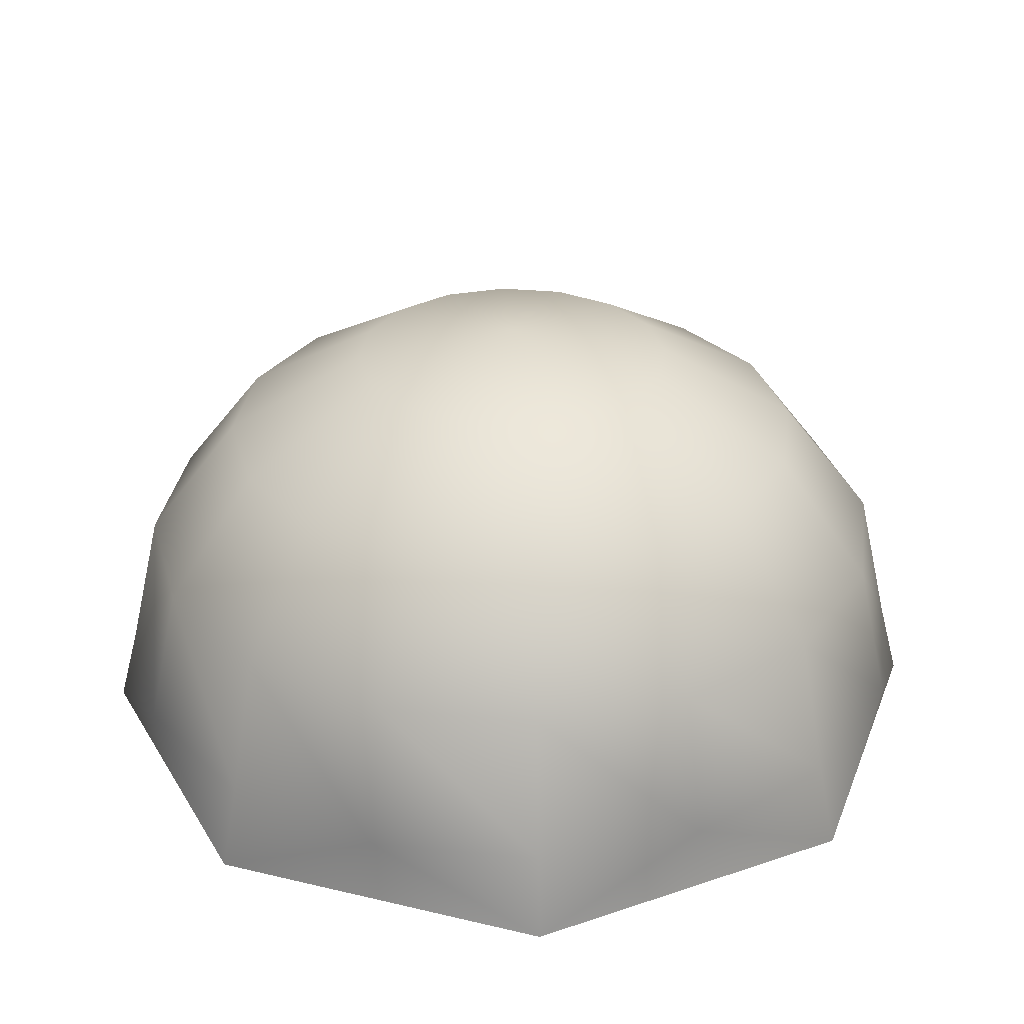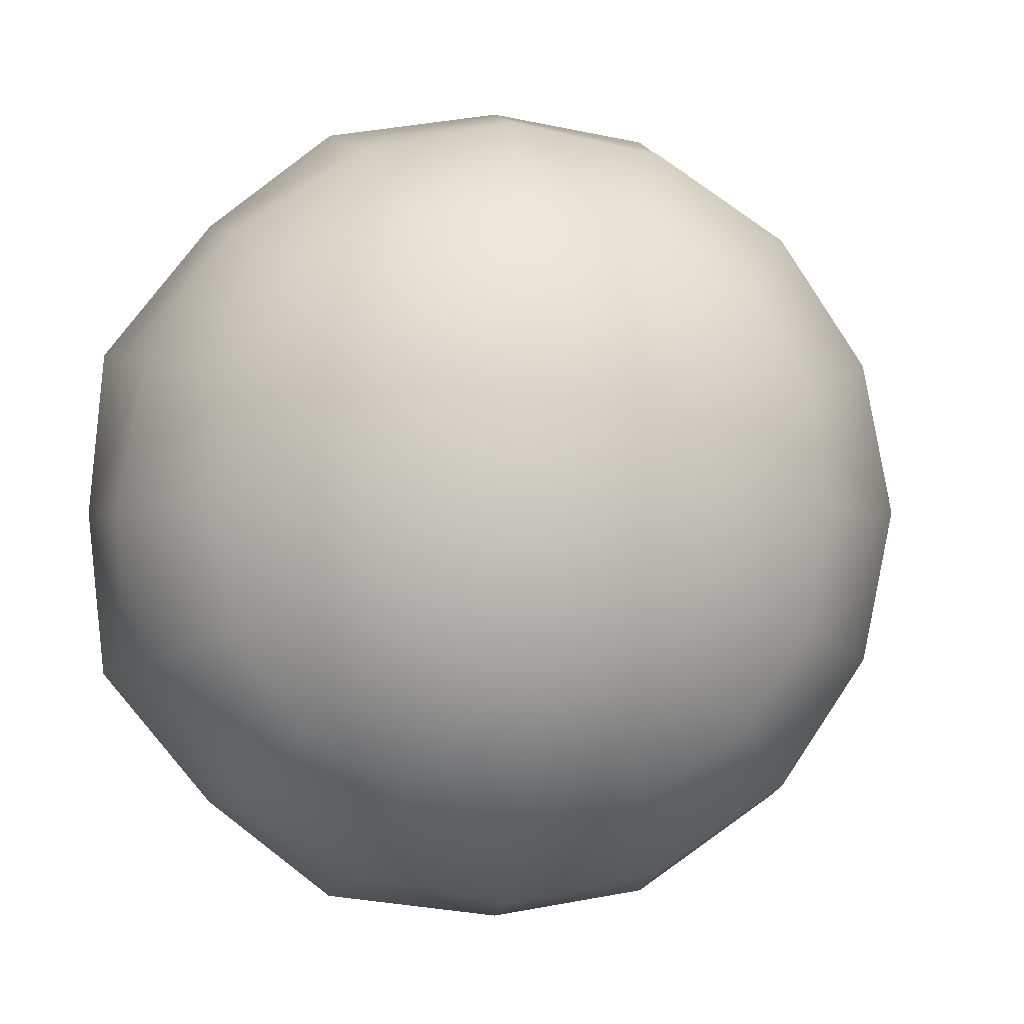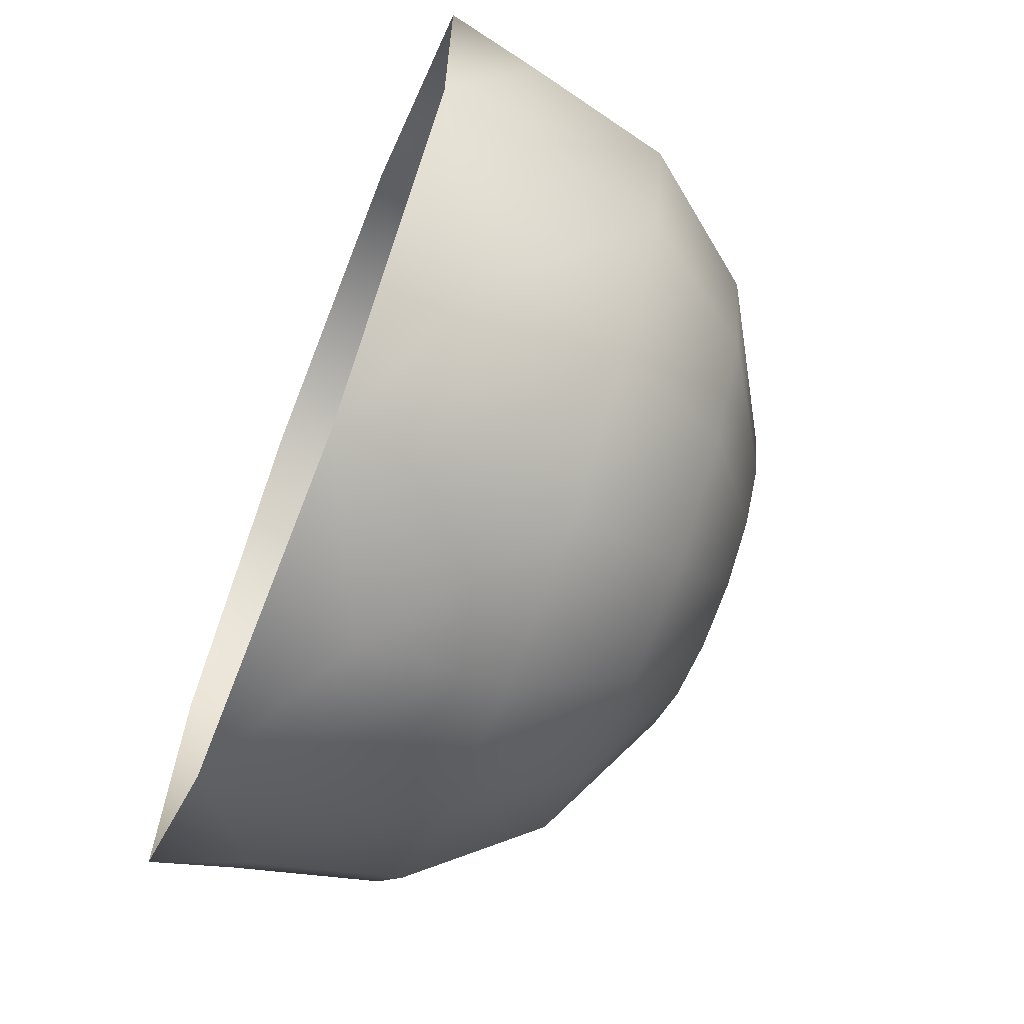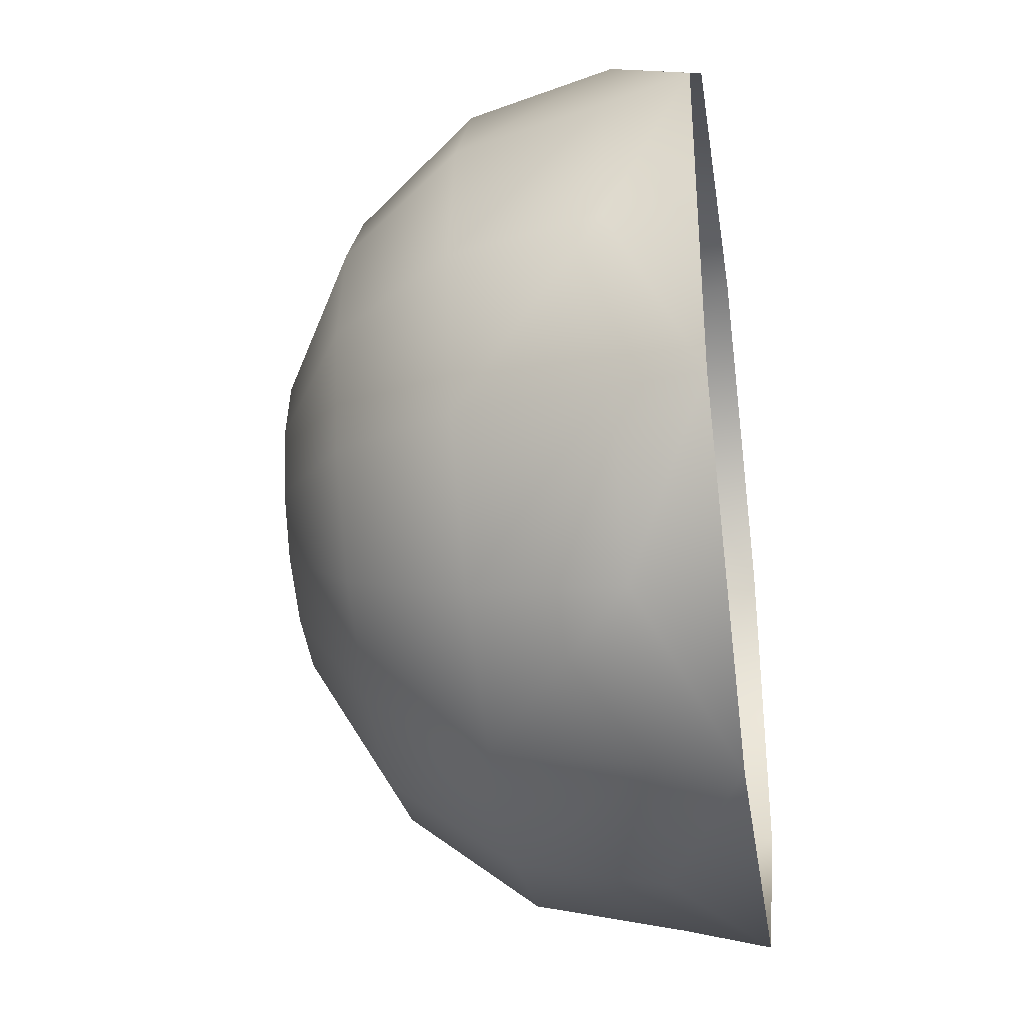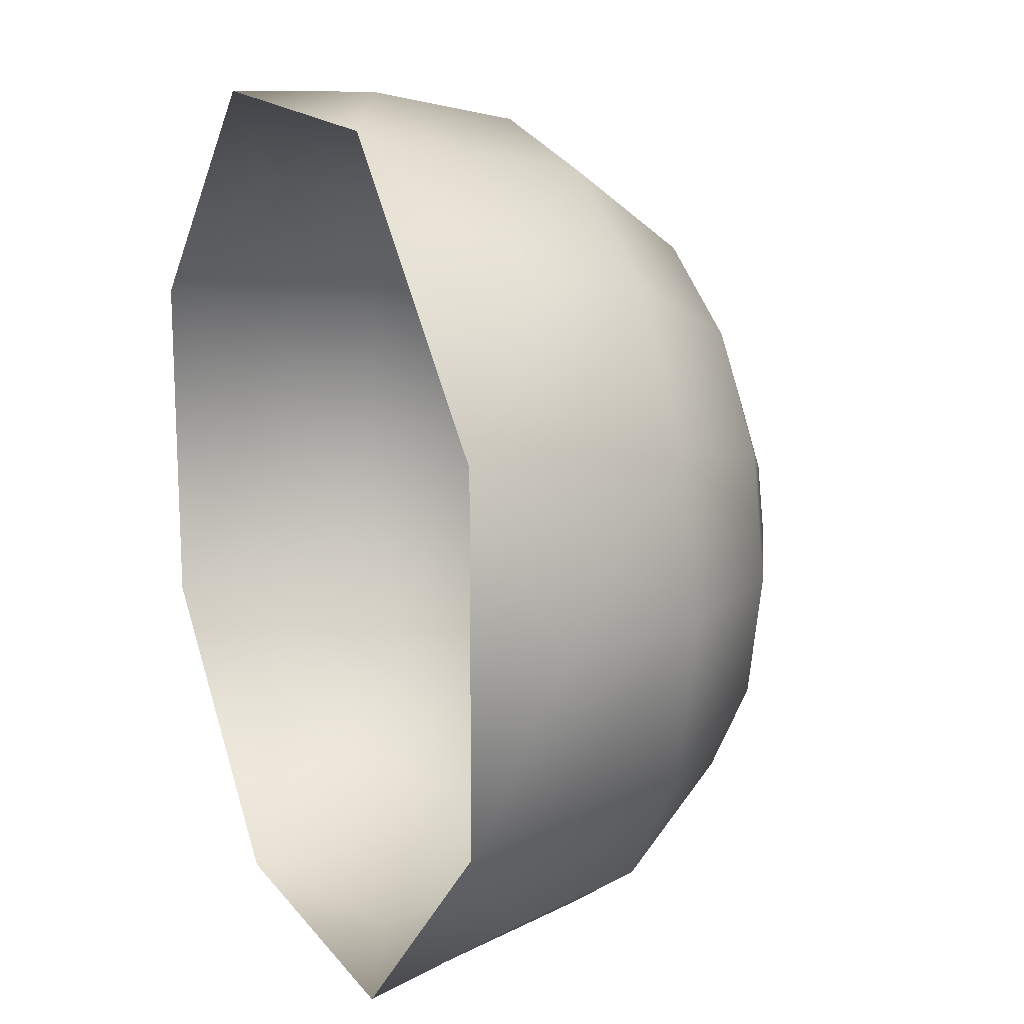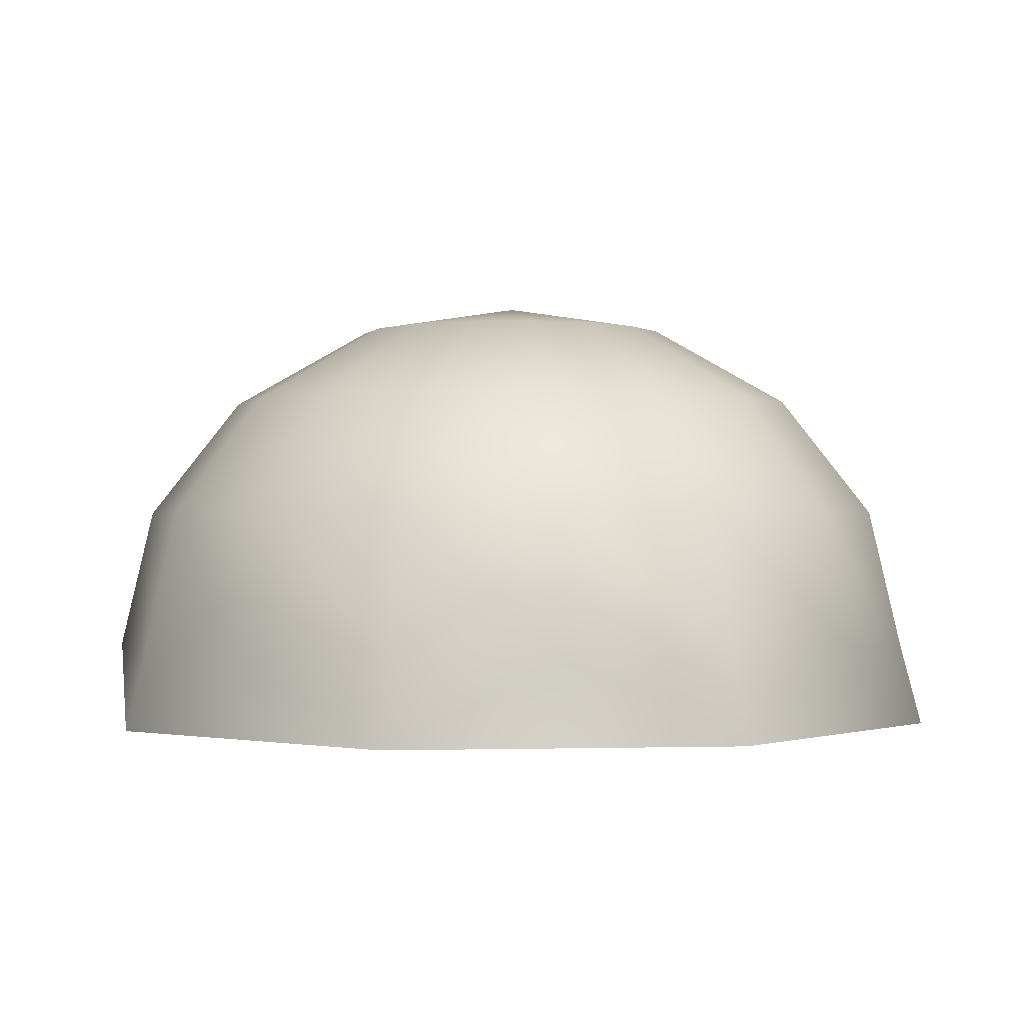
<metadata>
{"format":"obj","ext":"obj","renderer":"f3d","projection":"perspective","resolution":1024,"background":"white","views":[{"elev":30.5,"azim":-26.0,"up":"+Y"},{"elev":-0.9,"azim":172.6,"up":"+Z"},{"elev":-67.9,"azim":68.7,"up":"+Z"},{"elev":-35.3,"azim":-81.4,"up":"+Z"},{"elev":16.0,"azim":65.7,"up":"+Z"},{"elev":-0.8,"azim":-6.9,"up":"+Y"}]}
</metadata>
<code>
o dome_Sphere.017
v 0 0.7604 -0.6718
v 0 0.4949 -0.8777
v 0.1391 0.9377 -0.3359
v 0.2571 0.7604 -0.6206
v 0.3359 0.4949 -0.8109
v 0.3635 0.1818 -0.8777
v 0.2571 0.9377 -0.2571
v 0.475 0.7604 -0.475
v 0.6206 0.4949 -0.6206
v 0.6718 0.1818 -0.6718
v 0.3359 0.9377 -0.1391
v 0.6206 0.7604 -0.2571
v 0.8109 0.4949 -0.3359
v 0.8777 0.1818 -0.3635
v 0.3635 0.9377 0
v 0.6718 0.7604 0
v 0.8777 0.4949 0
v 0.95 0.1818 0
v 0.3359 0.9377 0.1391
v 0.6206 0.7604 0.2571
v 0.8109 0.4949 0.3359
v 0.8777 0.1818 0.3635
v 0.2571 0.9377 0.2571
v 0.475 0.7604 0.475
v 0.6206 0.4949 0.6206
v 0.6718 0.1818 0.6718
v 0.1391 0.9377 0.3359
v 0.2571 0.7604 0.6206
v 0.3359 0.4949 0.8109
v 0.3635 0.1818 0.8777
v -0 1 0
v -0 0.9377 0.3635
v -0 0.7604 0.6718
v -0 0.4949 0.8777
v -0 0.1818 0.95
v -0.1391 0.9377 0.3359
v -0.2571 0.7604 0.6206
v -0.3359 0.4949 0.8109
v -0.3635 0.1818 0.8777
v -0.2571 0.9377 0.2571
v -0.475 0.7604 0.475
v -0.6206 0.4949 0.6206
v -0.6718 0.1818 0.6718
v -0.3359 0.9377 0.1391
v -0.6206 0.7604 0.2571
v -0.8109 0.4949 0.3359
v -0.8777 0.1818 0.3635
v -0.3635 0.9377 -0
v -0.6718 0.7604 -0
v -0.8777 0.4949 -0
v -0.95 0.1818 -0
v -0.3359 0.9377 -0.1391
v -0.6206 0.7604 -0.2571
v -0.8109 0.4949 -0.3359
v -0.8777 0.1818 -0.3635
v -0.2571 0.9377 -0.2571
v -0.475 0.7604 -0.475
v -0.6206 0.4949 -0.6206
v -0.6718 0.1818 -0.6718
v -0.1391 0.9377 -0.3359
v -0.2571 0.7604 -0.6206
v -0.3359 0.4949 -0.8109
v -0.3635 0.1818 -0.8777
v 0 0.9377 -0.3635
v 1e-06 0.1818 -0.95
v 0.3817 -0 -0.9216
v 0.9216 -0 -0.3817
v 0.9216 -0 0.3817
v 0.3817 -0 0.9216
v -0.3817 -0 0.9216
v -0.9216 -0 0.3817
v -0.9216 -0 -0.3817
v -0.3817 -0 -0.9216
f 2 1 4 5
f 64 31 3
f 65 2 5 6
f 1 64 3 4
f 6 5 9 10
f 4 3 7 8
f 5 4 8 9
f 3 31 7
f 10 9 13 14
f 8 7 11 12
f 9 8 12 13
f 7 31 11
f 13 12 16 17
f 11 31 15
f 14 13 17 18
f 12 11 15 16
f 17 16 20 21
f 15 31 19
f 18 17 21 22
f 16 15 19 20
f 22 21 25 26
f 20 19 23 24
f 21 20 24 25
f 19 31 23
f 24 23 27 28
f 25 24 28 29
f 23 31 27
f 26 25 29 30
f 29 28 33 34
f 27 31 32
f 30 29 34 35
f 28 27 32 33
f 32 31 36
f 35 34 38 39
f 33 32 36 37
f 34 33 37 38
f 39 38 42 43
f 37 36 40 41
f 38 37 41 42
f 36 31 40
f 42 41 45 46
f 40 31 44
f 43 42 46 47
f 41 40 44 45
f 46 45 49 50
f 44 31 48
f 47 46 50 51
f 45 44 48 49
f 51 50 54 55
f 49 48 52 53
f 50 49 53 54
f 48 31 52
f 55 54 58 59
f 53 52 56 57
f 54 53 57 58
f 52 31 56
f 58 57 61 62
f 56 31 60
f 59 58 62 63
f 57 56 60 61
f 62 61 1 2
f 60 31 64
f 63 62 2 65
f 61 60 64 1
f 70 43 71
f 43 47 71
f 65 6 66
f 35 70 69
f 18 68 67
f 10 67 66
f 35 39 70
f 10 14 67
f 72 59 73
f 26 30 69
f 18 22 68
f 59 63 73
f 51 55 72
f 30 35 69
f 22 26 68
f 14 18 67
f 6 10 66
f 26 69 68
f 63 65 73
f 55 59 72
f 47 51 71
f 73 65 66
f 39 43 70
f 51 72 71

</code>
